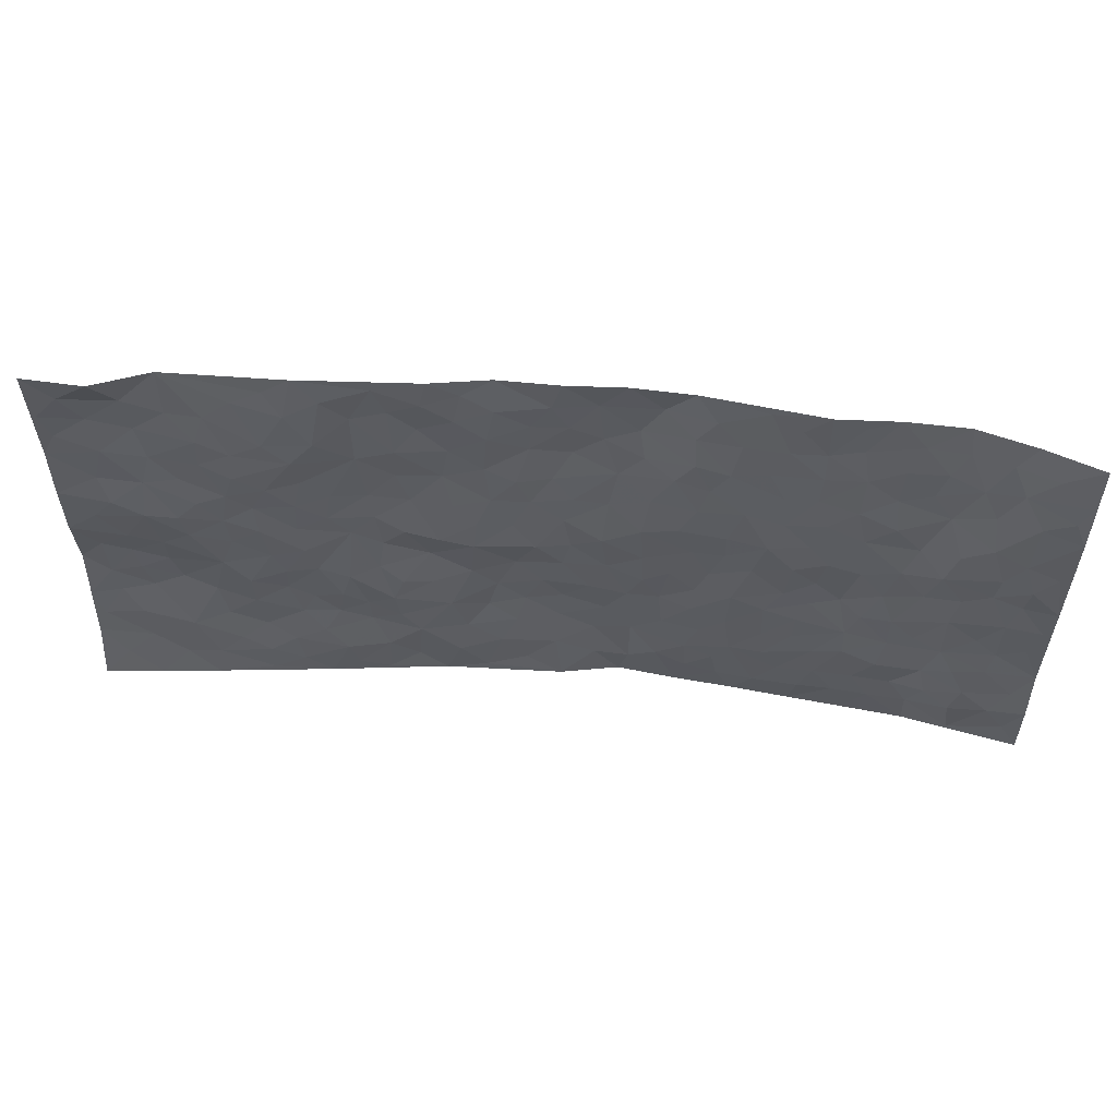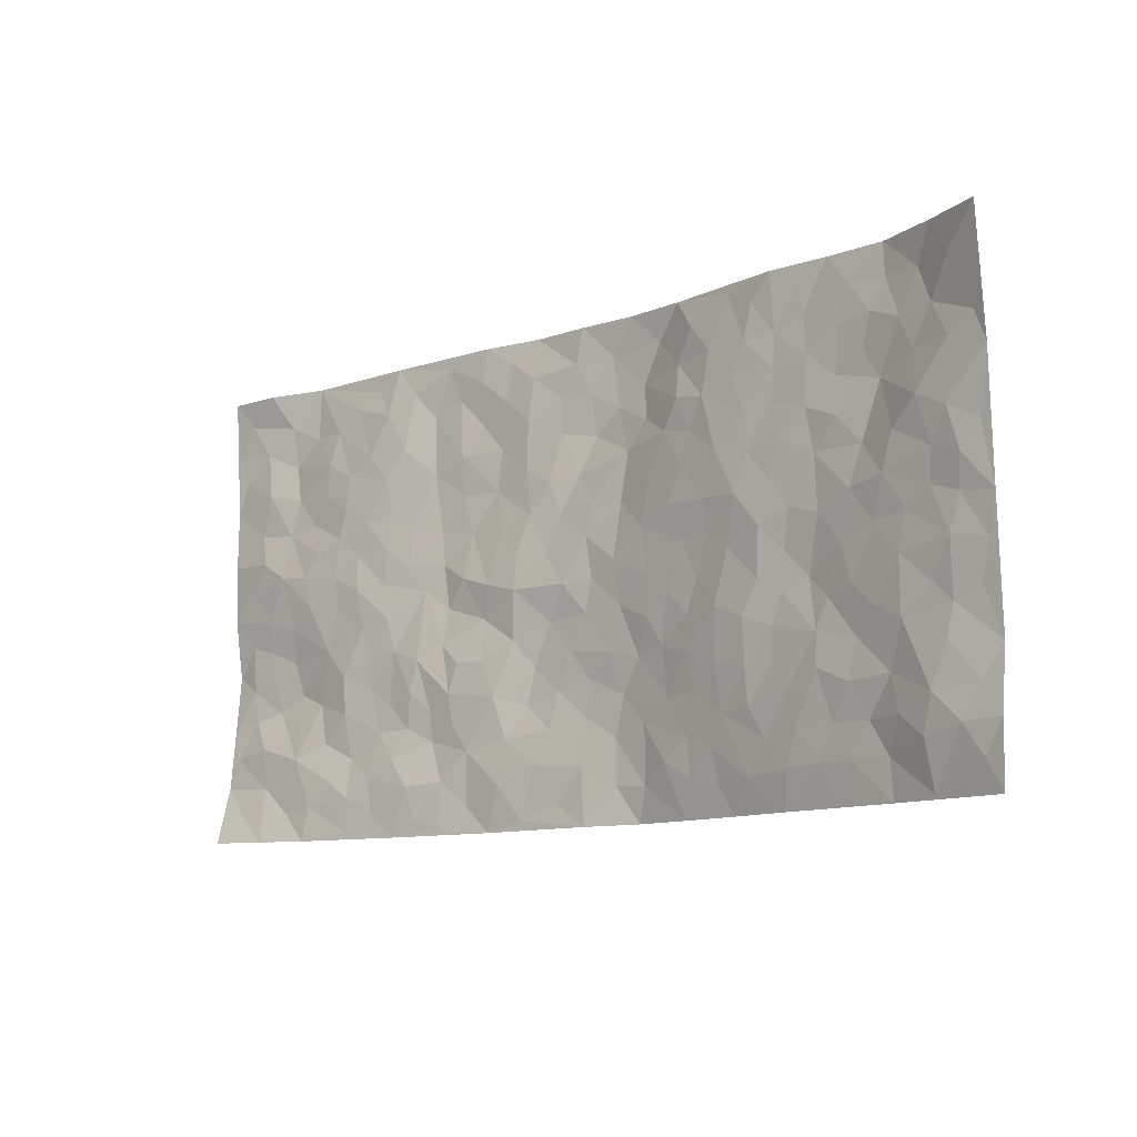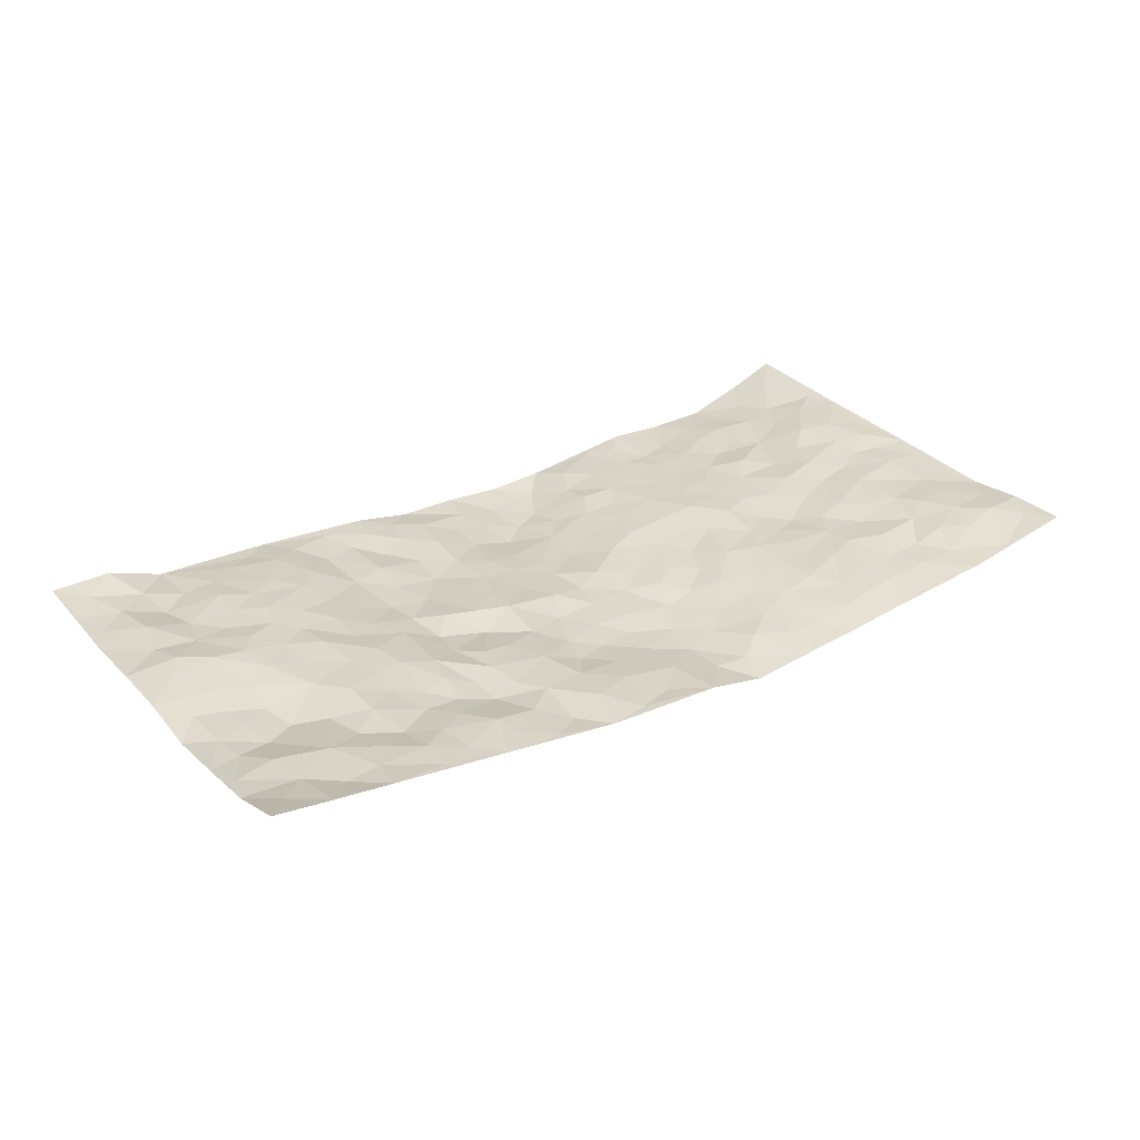
<metadata>
{"format":"obj","ext":"obj","renderer":"f3d","projection":"perspective","resolution":1024,"background":"white","views":[{"elev":55.8,"azim":5.6,"up":"+Y"},{"elev":-10.9,"azim":42.3,"up":"+Y"},{"elev":29.6,"azim":-35.2,"up":"+Z"}]}
</metadata>
<code>
v -0.9823 0.009611 0.06499
v -0.9793 0.9971 0.04659
v 0.9811 0.002411 0.05345
v 0.974 1 0.07128
v -0.7985 0.3932 0.009568
v -0.9823 0.4996 0.0277
v -0.8601 0.3584 0.01337
v 0.001126 0.002486 -0.0339
v -0.9833 0.2532 0.02045
v -0.9255 0.3392 0.015
v -0.7372 0.004601 0.0366
v -0.9834 0.1297 0.03261
v -0.712 0.2935 0.008501
v -0.8597 0.007116 0.05033
v -0.8438 0.2892 0.007251
v -0.4916 0.002601 0.007147
v -0.9621 0.1914 0.02612
v -0.2936 0.167 -0.01149
v -0.7788 0.3227 0.002812
v -0.8659 0.1237 0.02992
v -0.9273 0.06902 0.04417
v -0.7988 0.06709 0.02953
v -0.6742 0.1289 0.02263
v -0.7263 0.07736 0.02935
v -0.877 0.2105 0.02783
v -0.9136 0.2719 0.01603
v -0.7714 0.1799 0.0284
v -0.6944 0.2107 0.01235
v -0.8663 0.4878 0.02627
v -0.9823 0.3767 0.009537
v -0.7364 0.9966 0.007642
v -0.5376 0.2226 0.001059
v 0.2608 0.1575 -0.02941
v -0.9823 0.748 0.02895
v -0.3678 0.3922 -0.01247
v -0.7844 0.7514 0.02039
v -0.8018 0.8295 0.01354
v -0.5815 0.4418 0.01575
v -0.6008 0.6048 0.01724
v -0.4902 0.9964 0.002512
v -0.9594 0.6857 0.03003
v -0.6623 0.5616 0.02339
v -0.3919 0.7525 -0.01234
v -0.51 0.28 -0.0005693
v -0.4605 0.2252 -0.005113
v -0.4955 0.163 0.007259
v -0.4492 0.6353 -0.003239
v -0.3681 0.5585 -0.01732
v 0.1649 0.4737 -0.02904
v -0.3341 0.2208 -0.009867
v -0.2114 0.6096 -0.02301
v -0.3772 0.6278 -0.01976
v -0.3036 0.05819 -0.01981
v -0.6275 0.7093 0.02674
v -0.396 0.194 -0.0132
v -0.8739 0.6171 0.03965
v -0.03881 0.348 -0.04066
v 0.05723 0.3394 -0.0414
v 0.2977 0.4515 -0.01861
v -0.09605 0.5505 -0.02962
v -0.1659 0.555 -0.02033
v 0.09172 0.6291 -0.04319
v -0.6332 0.3459 0.01898
v -0.7497 0.5729 0.03304
v -0.9537 0.8086 0.03013
v -0.5605 0.1304 0.0139
v -0.3688 0.01277 -0.008297
v -0.797 0.466 0.02097
v -0.6187 0.1727 0.007535
v -0.6159 0.02009 0.02183
v -0.2461 0.00223 -0.02405
v -0.6166 0.09002 0.02234
v -0.5478 0.05448 0.01476
v -0.4323 0.03804 0.002253
v -0.451 0.1048 0.009844
v -0.8936 0.6846 0.02965
v -0.9727 0.8725 0.03723
v -0.7379 0.5083 0.02707
v 0.001332 0.9965 -0.03298
v -0.8047 0.6738 0.02608
v -0.5627 0.3151 0.004693
v -0.5122 0.4603 0.01062
v 0.005484 0.5706 -0.03642
v -0.05006 0.4821 -0.02919
v 0.002514 0.4193 -0.03882
v -0.1238 0.1285 -0.02689
v -0.5694 0.6689 0.01864
v -0.9174 0.5615 0.03446
v -0.7334 0.6897 0.02174
v -0.4488 0.2965 0.001411
v -0.6319 0.2675 0.01413
v -0.5017 0.6872 0.007478
v -0.1732 0.4838 -0.0166
v -0.2633 0.4354 -0.02644
v -0.6476 0.648 0.02509
v -0.01026 0.1176 -0.03964
v -0.4163 0.5091 -0.009874
v -0.3432 0.2878 -0.005493
v -0.2413 0.5022 -0.01342
v -0.1809 0.3814 -0.02732
v -0.9823 0.6234 0.03117
v -0.706 0.6219 0.0295
v -0.8147 0.5786 0.03757
v -0.3628 0.1104 -0.00539
v -0.5218 0.5321 0.008088
v -0.6837 0.4058 0.01806
v -0.1312 0.324 -0.03904
v -0.1507 0.2492 -0.03736
v -0.518 0.6105 0.009898
v 0.1085 0.7279 -0.04514
v -0.003672 0.215 -0.0476
v -0.0737 0.2732 -0.04369
v 0.004356 0.2885 -0.04784
v -0.4291 0.3633 0.001126
v -0.1964 0.184 -0.02193
v -0.6546 0.4873 0.02017
v -0.5566 0.3807 0.01114
v -0.4921 0.391 0.004901
v -0.3089 0.5228 -0.0116
v -0.2588 0.35 -0.0154
v -0.3568 0.4659 -0.02024
v -0.2256 0.2708 -0.01558
v -0.09191 0.4114 -0.03877
v -0.5946 0.5307 0.02101
v -0.09225 0.1986 -0.03586
v -0.2134 0.09358 -0.01681
v -0.3993 0.258 -0.009215
v -0.93 0.4383 0.01785
v -0.8693 0.4213 0.01484
v 0.09177 0.4226 -0.03823
v 0.2094 0.238 -0.03607
v 0.08153 0.5163 -0.03219
v 0.0186 0.4874 -0.03734
v 0.1657 0.3928 -0.03012
v 0.7934 0.4982 0.02977
v 0.2197 0.4339 -0.02445
v 0.2663 0.3136 -0.02182
v 0.1589 0.567 -0.02579
v 0.1238 0.9962 -0.04037
v -0.2942 0.618 -0.02396
v 0.4246 0.8793 -0.00859
v 0.4909 0.9975 -0.003137
v -0.215 0.78 -0.02811
v -0.0582 0.8629 -0.03694
v -0.3218 0.3483 -0.007568
v -0.4597 0.5648 -0.0009845
v -0.07384 0.05328 -0.03579
v -0.1583 0.0227 -0.02813
v 0.1235 0.002819 -0.05762
v 0.01377 0.8584 -0.04464
v -0.01739 0.6987 -0.04285
v 0.4227 0.1969 -0.005549
v 0.3416 0.2901 -0.01269
v 0.5932 0.527 0.004714
v 0.5259 0.5473 0.003748
v 0.4573 0.1357 -0.008012
v 0.5243 0.2284 0.002392
v 0.4146 0.3621 -0.002677
v 0.02207 0.6399 -0.0388
v -0.0601 0.6265 -0.03553
v -0.1471 0.7287 -0.02953
v -0.08673 0.6922 -0.03111
v -0.06058 0.7901 -0.04048
v -0.137 0.632 -0.02696
v 0.02022 0.7732 -0.05377
v 0.2458 0.9973 -0.03415
v -0.01788 0.925 -0.03598
v -0.2703 0.8452 -0.02415
v -0.1995 0.8789 -0.02186
v -0.3163 0.7795 -0.01382
v -0.2449 0.9972 -0.01295
v -0.2292 0.6948 -0.03077
v -0.3191 0.6988 -0.02152
v -0.1397 0.8284 -0.02459
v -0.1227 0.9971 -0.0337
v 0.2168 0.7454 -0.02553
v 0.1727 0.6665 -0.03006
v 0.3258 0.595 -0.006044
v 0.2605 0.5231 -0.01894
v 0.2648 0.6655 -0.01527
v 0.4241 0.7439 -0.004182
v 0.3546 0.683 -0.004084
v 0.2849 0.7328 -0.01659
v 0.06921 0.9273 -0.04804
v 0.07916 0.8215 -0.05374
v 0.1468 0.8561 -0.05338
v 0.2502 0.8722 -0.02891
v 0.3204 0.7929 -0.01132
v 0.2306 0.5953 -0.01636
v -0.8835 0.8658 0.02773
v -0.6835 0.8154 0.02523
v -0.8708 0.7734 0.03246
v -0.8543 0.9934 0.05018
v -0.9221 0.9375 0.04148
v -0.8121 0.9194 0.01996
v -0.7349 0.8834 0.01278
v -0.6067 0.9277 0.01232
v -0.6636 0.8844 0.01756
v -0.6886 0.7445 0.02402
v -0.5606 0.8129 0.02053
v -0.6227 0.7798 0.0231
v -0.5114 0.8996 0.01486
v -0.3932 0.8767 -0.01156
v -0.5462 0.9582 0.005839
v -0.4645 0.8144 0.01016
v -0.4433 0.9345 0.002273
v -0.346 0.9713 -0.007492
v -0.5115 0.759 0.01692
v -0.3215 0.9 -0.01499
v -0.259 0.9291 -0.01369
v 0.1568 0.7835 -0.04381
v 0.253 0.8039 -0.01877
v 0.1902 0.9319 -0.04775
v 0.3926 0.8116 -0.007661
v 0.3367 0.8801 -0.01363
v 0.3822 0.9816 -0.01549
v 0.2882 0.9368 -0.0209
v 0.4423 0.9472 -0.007542
v 0.3806 0.4937 -0.005771
v 0.3255 0.5291 -0.01176
v 0.4842 0.6043 0.002968
v 0.4319 0.6644 -0.0006652
v 0.4054 0.588 0.003427
v 0.3538 0.1904 -0.01546
v 0.4826 0.3354 -0.002445
v 0.46 0.5226 0.004322
v 0.3466 0.3884 -0.008311
v -0.1237 0.9135 -0.02475
v -0.1838 0.9566 -0.02275
v 0.3215 0.1333 -0.0234
v 0.6157 0.01633 -0.004134
v 0.2014 0.3336 -0.03317
v 0.2715 0.3851 -0.02192
v 0.5853 0.249 0.009649
v 0.7387 0.997 -0.006299
v 0.9816 0.2518 0.03735
v 0.4928 0.8116 -0.005528
v 0.7201 0.4885 0.01918
v 0.489 0.7464 -0.00333
v 0.9811 0.5017 0.04811
v 0.6718 0.2952 0.009573
v 0.5106 0.4689 -0.00485
v 0.7794 0.3122 0.03104
v 0.5636 0.4165 -0.006658
v 0.493 0.003461 -0.0183
v 0.09024 0.2522 -0.05015
v 0.5074 0.07779 -0.005141
v 0.1349 0.3192 -0.04307
v 0.4172 0.2672 -0.004919
v 0.8757 0.2664 0.04228
v 0.6433 0.4628 0.008995
v 0.5808 0.08355 -7.945e-05
v 0.4499 0.4265 -0.003199
v 0.6094 0.3729 0.004006
v 0.2874 0.2329 -0.02409
v 0.4796 0.2723 -0.003015
v 0.2656 0.07862 -0.03319
v 0.3701 0.002849 -0.03194
v 0.2468 0.002374 -0.0434
v 0.2015 0.1145 -0.03484
v 0.06822 0.1697 -0.052
v 0.1457 0.1897 -0.04543
v 0.6153 0.1491 0.004717
v 0.778 0.4243 0.03218
v 0.7509 0.2225 0.02364
v 0.6543 0.08241 0.006231
v 0.6707 0.3858 0.01585
v 0.7196 0.3405 0.02166
v 0.8879 0.3275 0.03827
v 0.7465 0.5686 0.02906
v 0.6955 0.1475 0.01024
v 0.7656 0.1512 0.02794
v 0.8421 0.369 0.0339
v 0.9448 0.3511 0.03973
v 0.8879 0.44 0.04371
v 0.5839 0.3141 0.004917
v 0.8221 0.1068 0.03889
v 0.3342 0.06372 -0.02873
v 0.4129 0.06919 -0.01663
v 0.07158 0.07795 -0.04779
v 0.1437 0.07252 -0.0487
v 0.9803 0.7512 0.05671
v 0.7361 0.08129 0.01136
v 0.6575 0.2171 0.01547
v 0.9634 0.4263 0.04407
v 0.9091 0.5106 0.04301
v 0.8099 0.2517 0.03877
v 0.5349 0.1493 0.001004
v 0.7387 0.003642 0.007351
v 0.5043 0.3949 -0.005468
v 0.9425 0.06494 0.04745
v 0.9815 0.1274 0.0516
v 0.8415 0.1815 0.04369
v 0.9005 0.1256 0.0484
v 0.8331 0.01077 0.02558
v 0.94 0.1893 0.04274
v 0.6678 0.5566 0.01519
v 0.6949 0.6332 0.01066
v 0.5873 0.6365 0.004401
v 0.8268 0.6927 0.04307
v 0.6347 0.771 -0.0004724
v 0.9591 0.6264 0.05121
v 0.7694 0.6428 0.02892
v 0.857 0.5965 0.04262
v 0.7377 0.7437 0.01131
v 0.8484 0.532 0.03696
v 0.918 0.5753 0.05188
v 0.8933 0.6607 0.05134
v 0.6427 0.6928 0.01152
v 0.5675 0.724 0.001966
v 0.5108 0.6748 0.002786
v 0.8569 0.8524 0.02938
v 0.7159 0.8706 0.006754
v 0.8154 0.7769 0.02716
v 0.899 0.779 0.04796
v 0.7842 0.844 0.01817
v 0.9743 0.8757 0.06321
v 0.698 0.802 0.004686
v 0.9554 0.8127 0.05361
v 0.7465 0.9304 0.0006969
v 0.8576 0.9987 0.02855
v 0.6147 0.9976 -0.009478
v 0.8249 0.9256 0.01764
v 0.9067 0.9288 0.04794
v 0.6653 0.9337 -0.00369
v 0.5594 0.9007 -0.01014
v 0.4934 0.8807 -0.01042
v 0.5527 0.969 -0.00819
v 0.5722 0.8216 -0.001973
v 0.6394 0.8602 0.000425
f 29 6 128
f 12 21 20
f 26 10 9
f 55 45 46
f 27 19 15
f 26 9 17
f 101 6 88
f 12 1 21
f 7 15 19
f 125 86 96
f 84 123 85
f 129 29 128
f 25 27 15
f 12 20 17
f 73 75 66
f 22 14 11
f 26 17 25
f 9 12 17
f 25 15 26
f 5 129 7
f 52 146 48
f 55 18 50
f 7 19 5
f 20 27 25
f 124 82 105
f 41 76 34
f 20 14 22
f 14 20 21
f 14 21 1
f 24 22 11
f 24 27 22
f 72 66 69
f 69 32 91
f 70 24 11
f 24 23 27
f 17 20 25
f 27 20 22
f 10 15 7
f 10 26 15
f 23 28 27
f 27 13 19
f 28 23 69
f 13 27 28
f 119 121 94
f 10 7 129
f 6 30 128
f 9 10 30
f 36 192 80
f 80 102 89
f 118 81 44
f 64 103 78
f 115 126 86
f 45 32 46
f 91 63 13
f 129 68 29
f 95 87 54
f 95 54 199
f 202 40 204
f 82 97 105
f 29 88 6
f 18 55 104
f 148 126 71
f 38 82 124
f 50 18 122
f 117 82 38
f 5 19 106
f 82 117 118
f 80 64 102
f 127 45 55
f 194 77 190
f 98 35 114
f 39 124 105
f 127 50 98
f 106 19 13
f 66 75 46
f 39 95 42
f 63 117 38
f 95 89 102
f 101 56 76
f 51 140 99
f 18 53 126
f 62 83 132
f 45 127 90
f 112 113 57
f 103 29 68
f 130 85 58
f 109 39 105
f 35 94 121
f 113 246 58
f 151 165 163
f 120 100 94
f 114 127 98
f 192 190 65
f 95 39 87
f 36 191 37
f 67 104 74
f 56 101 88
f 13 63 106
f 192 34 76
f 268 241 243
f 108 115 125
f 93 84 60
f 133 84 85
f 156 288 157
f 101 76 41
f 80 103 64
f 105 97 146
f 99 61 51
f 92 109 47
f 125 96 111
f 158 227 153
f 75 104 55
f 69 66 32
f 81 91 32
f 106 78 68
f 42 64 78
f 77 34 65
f 24 70 72
f 75 73 16
f 16 71 67
f 2 34 77
f 13 28 91
f 103 56 88
f 56 80 76
f 72 69 23
f 11 16 70
f 16 73 70
f 16 67 74
f 115 18 126
f 24 72 23
f 73 72 70
f 16 74 75
f 72 73 66
f 32 45 44
f 84 83 60
f 66 46 32
f 78 106 116
f 117 63 81
f 67 53 104
f 103 68 78
f 69 91 28
f 36 80 89
f 106 38 116
f 106 68 5
f 81 118 117
f 62 132 138
f 32 44 81
f 53 67 71
f 57 58 85
f 123 100 107
f 93 60 61
f 33 230 224
f 8 96 147
f 132 133 130
f 140 48 119
f 93 100 123
f 122 98 50
f 164 60 160
f 53 71 126
f 125 112 108
f 193 194 195
f 75 55 46
f 63 91 81
f 56 103 80
f 196 198 31
f 18 104 53
f 121 48 97
f 38 106 63
f 118 97 82
f 97 35 121
f 51 172 140
f 130 134 49
f 87 39 109
f 288 252 263
f 97 114 35
f 47 43 92
f 57 113 58
f 248 130 58
f 34 101 41
f 114 90 127
f 116 124 42
f 145 94 35
f 118 114 97
f 167 79 175
f 98 145 35
f 85 123 57
f 43 47 52
f 199 36 89
f 42 78 116
f 159 83 62
f 88 29 103
f 74 104 75
f 118 44 90
f 173 140 172
f 42 95 102
f 190 192 37
f 65 190 77
f 89 95 199
f 125 111 112
f 92 87 109
f 18 115 122
f 177 180 176
f 112 57 107
f 109 105 146
f 93 94 100
f 285 286 275
f 96 86 147
f 137 232 131
f 57 123 107
f 87 92 208
f 49 134 136
f 132 130 49
f 161 164 162
f 50 127 55
f 122 108 107
f 122 107 100
f 48 140 52
f 118 90 114
f 99 119 94
f 123 84 93
f 36 37 192
f 48 121 119
f 120 122 100
f 39 42 124
f 38 124 116
f 248 58 246
f 44 45 90
f 98 122 120
f 146 52 47
f 94 93 99
f 168 209 170
f 212 183 188
f 202 197 200
f 42 102 64
f 107 108 112
f 99 93 61
f 8 280 96
f 112 111 113
f 125 115 86
f 115 108 122
f 128 30 10
f 5 68 129
f 10 129 128
f 132 49 138
f 83 84 133
f 130 133 85
f 83 133 132
f 248 134 130
f 156 152 224
f 151 110 165
f 212 186 211
f 153 224 249
f 254 251 244
f 246 261 262
f 225 158 249
f 49 136 179
f 185 184 150
f 214 188 181
f 181 188 182
f 161 163 174
f 143 170 172
f 110 211 185
f 184 79 167
f 174 228 169
f 62 110 159
f 163 150 144
f 210 169 229
f 170 143 168
f 176 211 110
f 98 120 145
f 94 145 120
f 48 146 97
f 109 146 47
f 148 86 126
f 147 86 148
f 71 8 148
f 8 147 148
f 244 276 254
f 232 136 134
f 174 143 161
f 60 83 160
f 163 162 151
f 159 160 83
f 261 281 262
f 259 281 149
f 219 220 59
f 246 113 111
f 33 255 131
f 157 256 152
f 137 255 153
f 230 278 279
f 262 260 33
f 154 155 242
f 131 255 137
f 248 131 232
f 281 280 149
f 259 258 278
f 220 179 59
f 159 151 160
f 162 160 151
f 164 61 60
f 228 174 144
f 144 174 163
f 159 110 151
f 161 172 164
f 186 184 185
f 161 162 163
f 61 164 51
f 160 162 164
f 187 217 213
f 150 163 165
f 205 202 200
f 79 184 139
f 170 43 173
f 174 169 143
f 161 143 172
f 167 144 150
f 176 180 183
f 172 170 173
f 223 226 221
f 185 150 165
f 99 140 119
f 207 206 203
f 172 51 164
f 43 52 173
f 173 52 140
f 167 175 228
f 228 229 169
f 210 168 169
f 177 110 62
f 189 138 179
f 62 138 177
f 136 232 233
f 181 182 222
f 150 184 167
f 178 180 189
f 49 179 138
f 177 138 189
f 180 178 182
f 178 179 220
f 307 308 304
f 222 223 221
f 215 187 188
f 176 183 212
f 187 213 186
f 214 215 188
f 185 211 186
f 237 181 239
f 182 188 183
f 110 185 165
f 216 215 141
f 211 176 212
f 182 183 180
f 176 110 177
f 213 184 186
f 178 189 179
f 177 189 180
f 195 190 37
f 197 198 200
f 195 194 190
f 34 192 65
f 80 192 76
f 37 196 195
f 194 2 77
f 193 2 194
f 196 37 191
f 31 193 195
f 198 196 191
f 31 195 196
f 199 201 191
f 197 204 31
f 198 191 201
f 31 198 197
f 201 199 54
f 36 199 191
f 54 208 201
f 208 43 205
f 208 54 87
f 198 201 200
f 206 205 203
f 43 170 203
f 210 207 209
f 40 202 206
f 31 204 40
f 197 202 204
f 208 205 200
f 43 203 205
f 205 206 202
f 203 209 207
f 171 40 207
f 40 206 207
f 208 200 201
f 43 208 92
f 170 209 203
f 168 143 169
f 207 210 171
f 168 210 209
f 188 187 212
f 212 187 186
f 166 139 213
f 184 213 139
f 237 214 181
f 215 214 141
f 216 141 218
f 213 217 166
f 142 166 216
f 217 216 166
f 187 215 217
f 216 217 215
f 237 141 214
f 142 216 218
f 223 222 182
f 179 136 59
f 223 220 219
f 267 238 251
f 237 327 141
f 223 182 178
f 158 290 253
f 220 223 178
f 59 233 227
f 233 59 136
f 248 246 131
f 153 249 158
f 251 254 267
f 223 219 226
f 111 261 246
f 297 251 238
f 276 256 157
f 167 228 144
f 229 228 175
f 175 171 229
f 229 171 210
f 260 257 33
f 265 271 272
f 266 289 283
f 269 243 250
f 249 224 152
f 266 283 271
f 227 233 137
f 253 227 158
f 325 313 320
f 135 264 275
f 310 329 239
f 270 298 297
f 249 256 225
f 275 273 269
f 311 222 221
f 155 154 299
f 234 276 157
f 310 311 299
f 222 239 181
f 221 226 155
f 266 263 252
f 242 290 244
f 264 273 275
f 273 264 243
f 242 244 154
f 276 290 225
f 288 234 157
f 240 282 302
f 275 286 306
f 225 290 158
f 234 263 284
f 241 254 276
f 233 232 137
f 137 153 227
f 264 135 238
f 244 251 154
f 260 259 257
f 227 253 219
f 33 224 255
f 154 297 299
f 240 302 307
f 297 154 251
f 264 268 243
f 253 226 219
f 271 284 263
f 277 294 293
f 290 242 253
f 241 234 284
f 59 227 219
f 242 155 226
f 252 245 231
f 157 152 156
f 257 230 33
f 152 256 249
f 278 230 257
f 262 33 131
f 224 153 255
f 259 278 257
f 134 248 232
f 230 279 224
f 96 261 111
f 261 96 280
f 280 281 261
f 246 262 131
f 252 247 245
f 268 267 241
f 283 277 272
f 288 247 252
f 275 274 285
f 295 291 294
f 267 268 264
f 263 234 288
f 309 310 299
f 290 276 244
f 283 272 271
f 267 254 241
f 265 243 241
f 236 240 285
f 297 238 270
f 303 305 298
f 241 276 234
f 221 155 299
f 272 277 293
f 250 243 287
f 286 285 240
f 284 271 265
f 271 263 266
f 295 3 291
f 225 256 276
f 241 284 265
f 289 266 231
f 3 292 291
f 321 235 323
f 293 294 296
f 279 278 258
f 245 279 258
f 279 156 224
f 260 281 259
f 280 8 149
f 262 281 260
f 231 266 252
f 267 264 238
f 306 304 270
f 283 289 295
f 243 269 273
f 236 269 250
f 294 292 296
f 274 236 285
f 269 274 275
f 250 287 293
f 245 289 231
f 236 274 269
f 156 279 247
f 242 226 253
f 247 279 245
f 243 265 287
f 288 156 247
f 265 272 293
f 296 292 236
f 293 287 265
f 295 294 277
f 277 283 295
f 236 250 296
f 289 3 295
f 292 294 291
f 293 296 250
f 300 304 308
f 325 320 235
f 329 330 326
f 270 304 303
f 270 303 298
f 309 305 301
f 135 306 270
f 299 297 298
f 298 309 299
f 238 135 270
f 300 314 305
f 303 300 305
f 304 306 307
f 300 303 304
f 282 319 315
f 322 325 235
f 275 306 135
f 307 306 286
f 240 307 286
f 308 307 302
f 302 282 308
f 308 282 315
f 305 309 298
f 310 309 301
f 310 301 329
f 310 239 311
f 222 311 239
f 299 311 221
f 319 312 315
f 312 323 316
f 301 305 318
f 305 314 316
f 300 308 315
f 316 314 312
f 312 314 315
f 315 314 300
f 323 312 324
f 316 313 318
f 282 4 317
f 330 313 325
f 4 321 324
f 235 320 323
f 282 317 319
f 312 319 317
f 326 325 322
f 316 320 313
f 316 318 305
f 142 218 327
f 327 218 141
f 316 323 320
f 324 312 317
f 4 324 317
f 321 323 324
f 318 313 330
f 328 326 322
f 326 327 329
f 329 327 237
f 326 328 327
f 322 142 328
f 327 328 142
f 329 237 239
f 301 318 330
f 326 330 325
f 330 329 301

</code>
